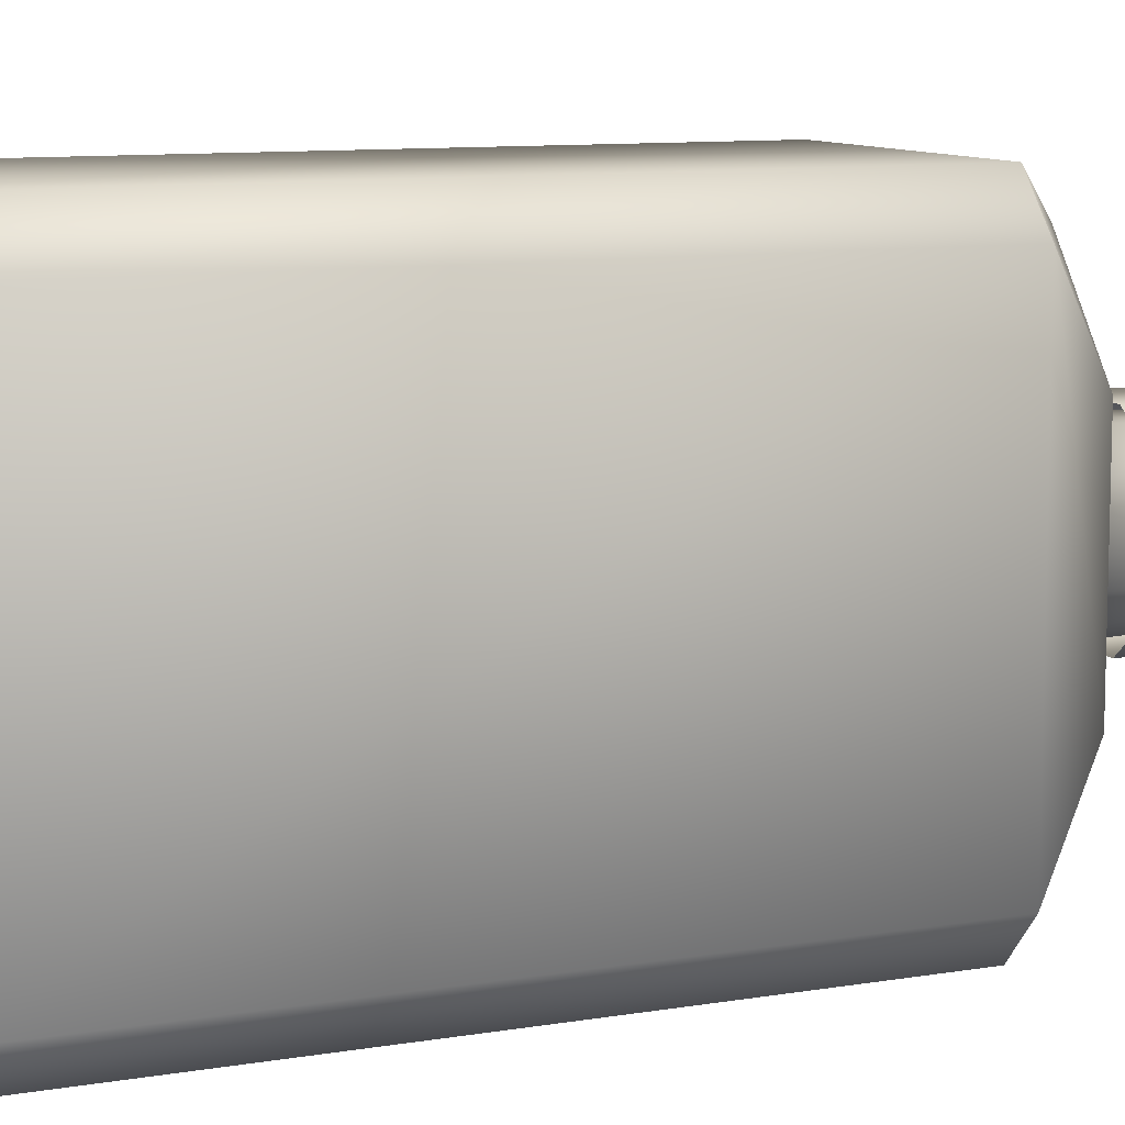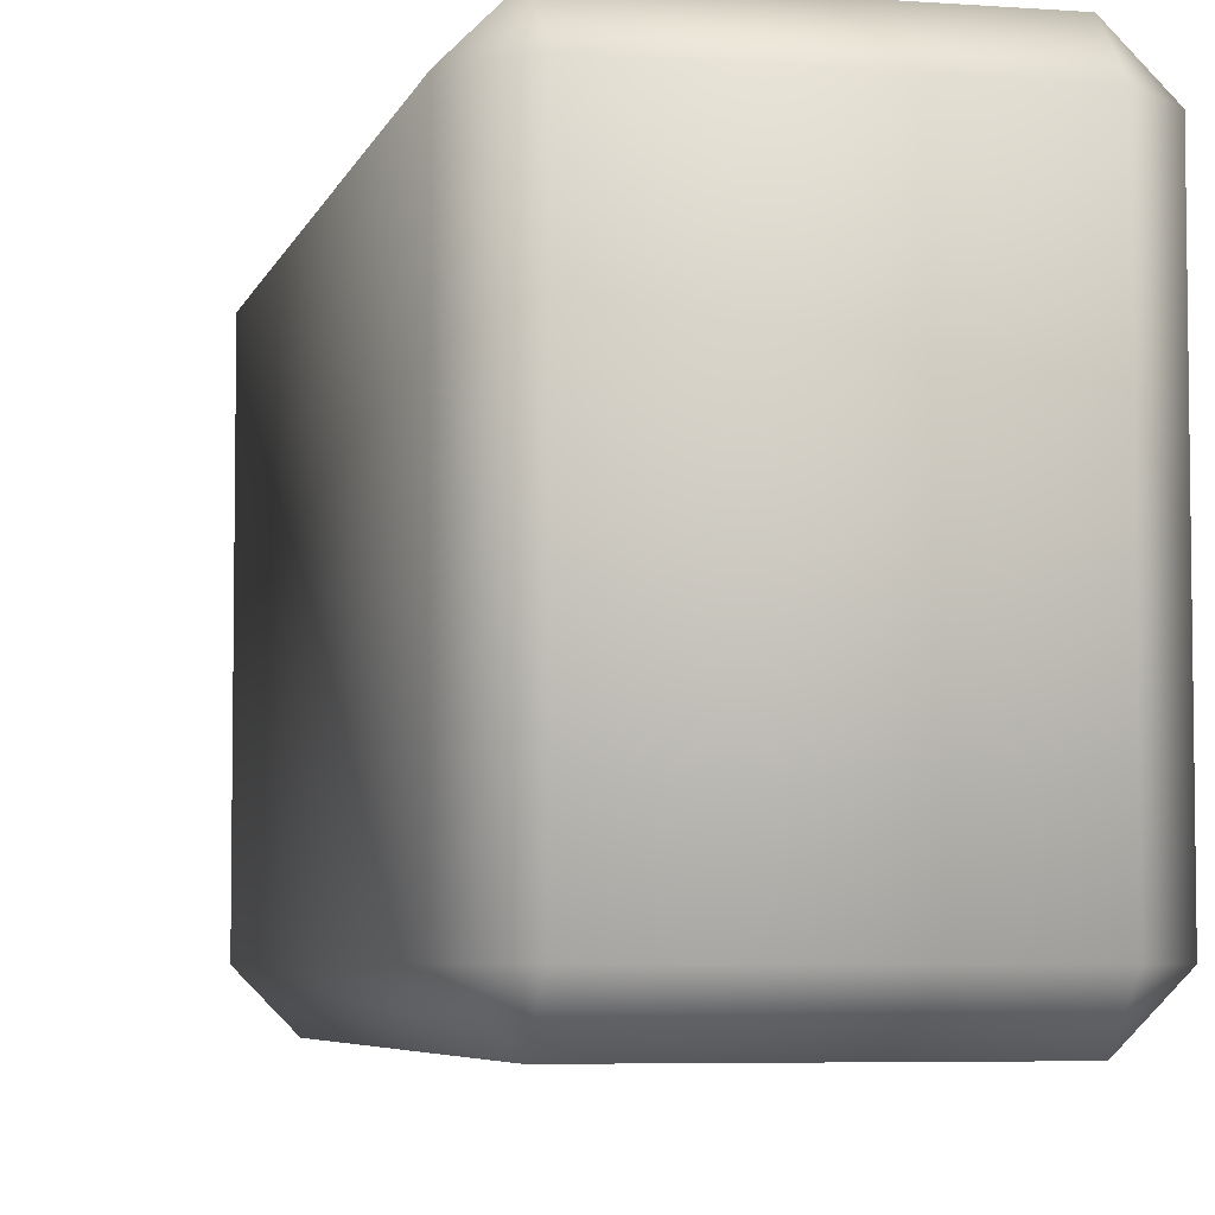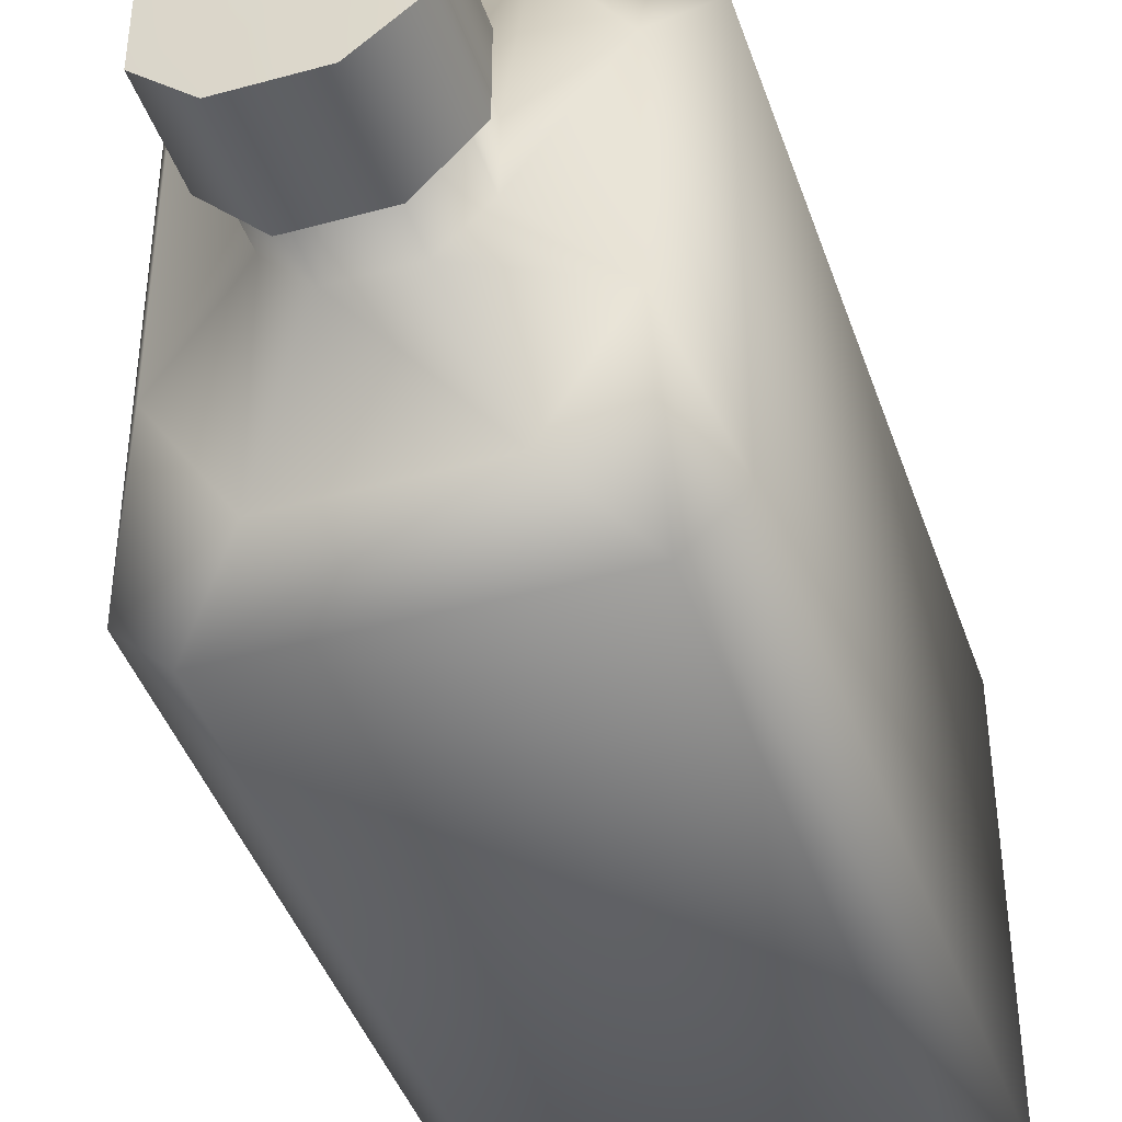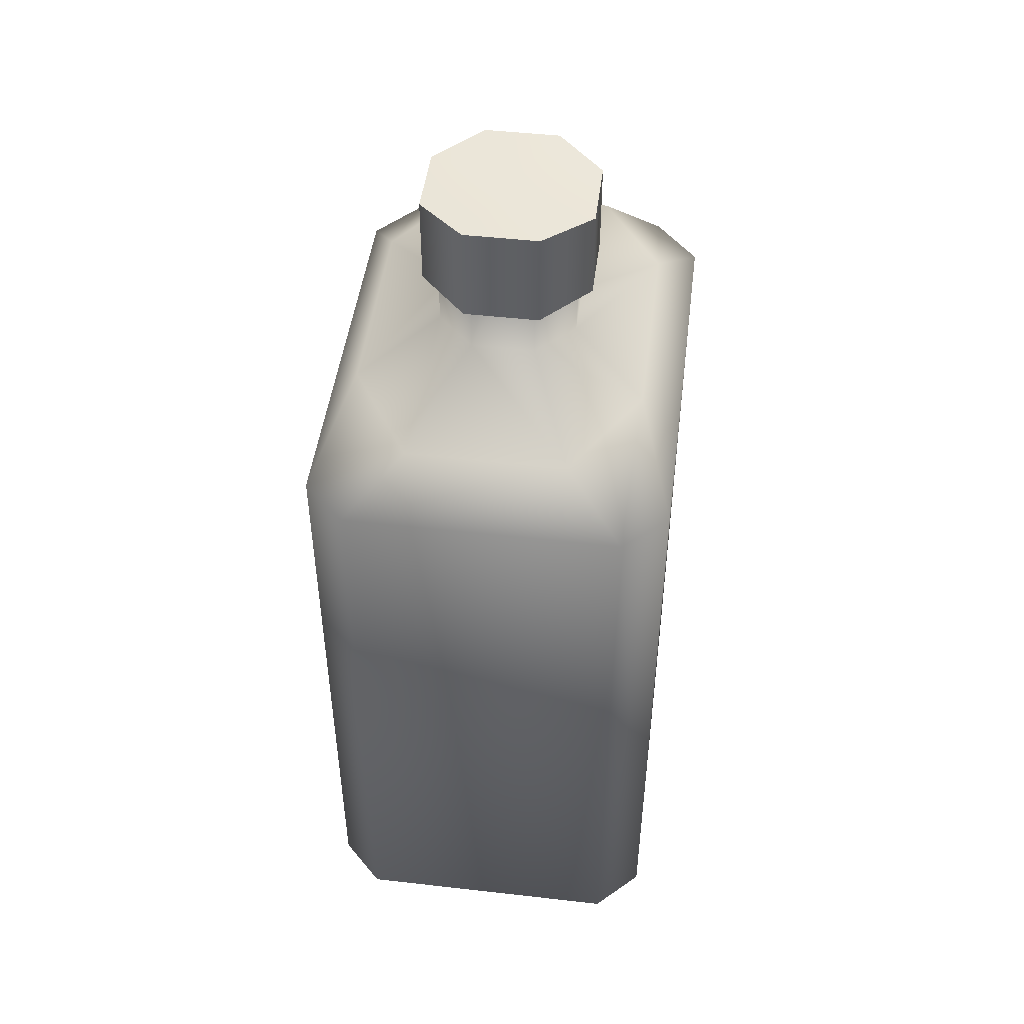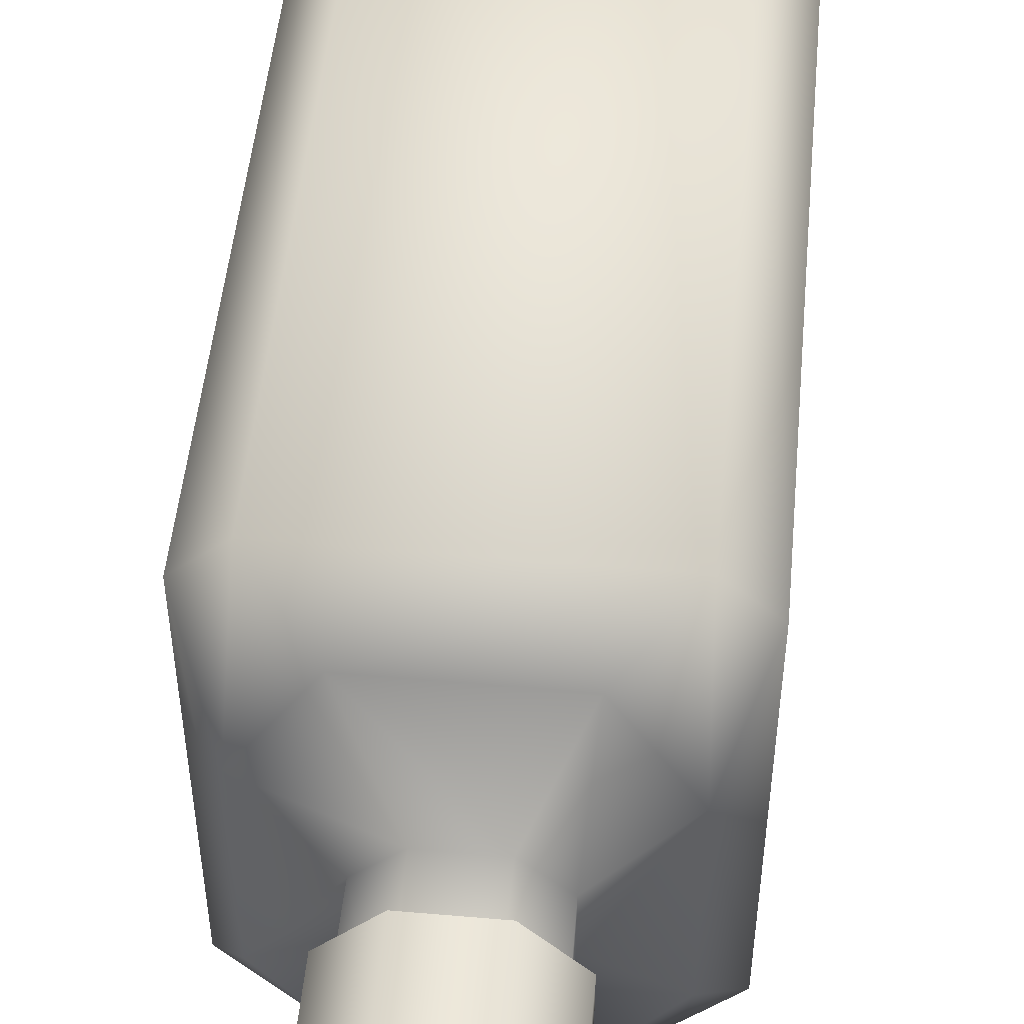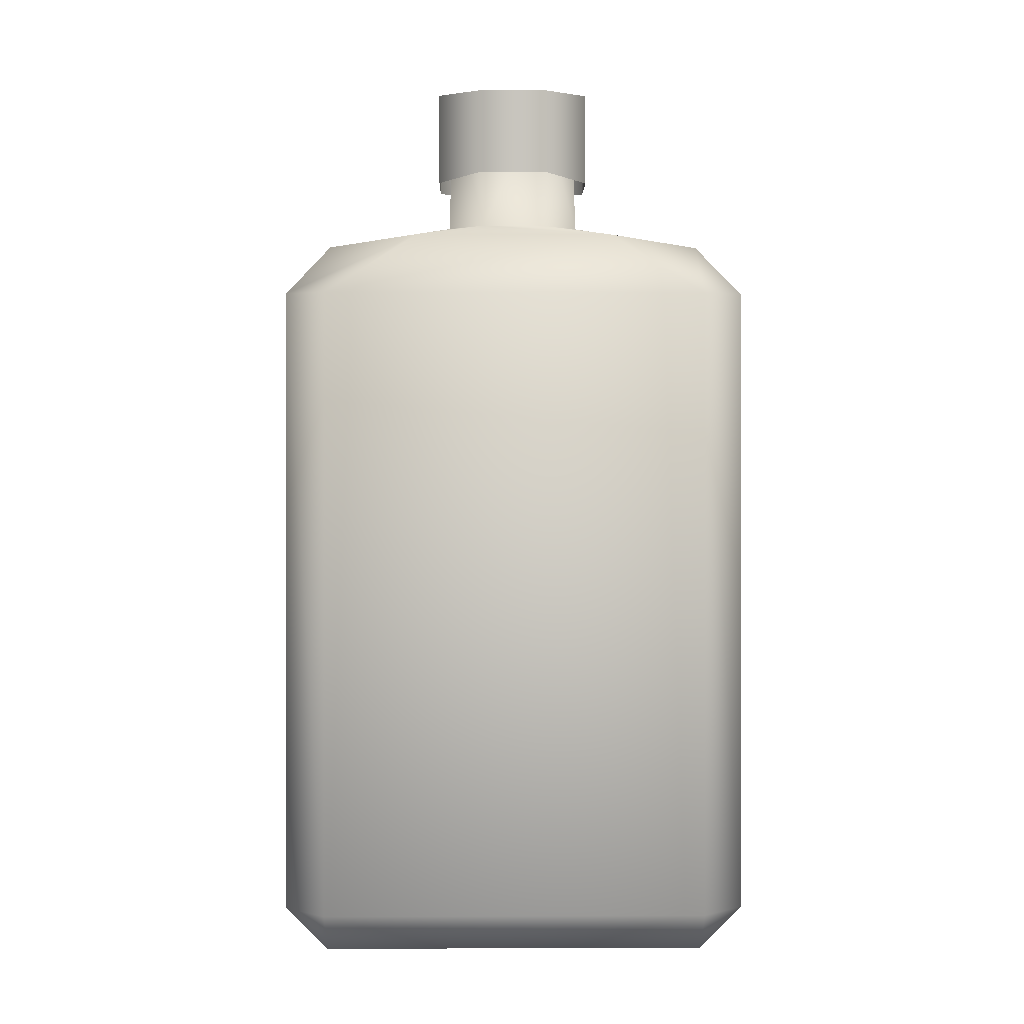
<metadata>
{"format":"obj","ext":"obj","renderer":"f3d","projection":"perspective","resolution":1024,"background":"white","views":[{"elev":9.8,"azim":66.4,"up":"+Z"},{"elev":-5.4,"azim":-13.1,"up":"+Z"},{"elev":-42.6,"azim":-161.8,"up":"+Z"},{"elev":47.6,"azim":-172.7,"up":"+Y"},{"elev":50.5,"azim":-174.6,"up":"+Z"},{"elev":0.1,"azim":89.1,"up":"+Y"}]}
</metadata>
<code>
g Putzmittel_1
v -0.08187 0.02 0.091
v -0.06187 0 0.091
v -0.06187 0.02 0.111
v -0.01439 0.3578 0.03217
v -0.03145 0.3571 0.01447
v -0.08187 0.02 -0.091
v -0.06187 0.02 -0.111
v -0.06187 0 -0.091
v -0.01439 0.3578 -0.03217
v -0.03145 0.3571 -0.01447
v 0.08187 0.02 0.091
v 0.06187 0.02 0.111
v 0.06187 0 0.091
v 0.01439 0.3578 0.03217
v 0.03145 0.3571 0.01447
v 0.06187 0.02 -0.111
v 0.08187 0.02 -0.091
v 0.06187 0 -0.091
v 0.03145 0.3571 -0.01447
v 0.01439 0.3578 -0.03217
v -0.06499 0.3479 0.04708
v -0.08202 0.3177 0.09071
v -0.06222 0.3191 0.1108
v -0.03586 0.3453 0.09151
v -0.06499 0.3479 -0.04708
v -0.03586 0.3453 -0.09151
v -0.06222 0.3191 -0.1108
v -0.08202 0.3177 -0.09071
v 0.03586 0.3453 -0.09151
v 0.06499 0.3479 -0.04708
v 0.08202 0.3177 -0.09071
v 0.06222 0.3191 -0.1108
v 0.06499 0.3479 0.04708
v 0.03586 0.3453 0.09151
v 0.06222 0.3191 0.1108
v 0.08202 0.3177 0.09071
v -0.03222 0.4181 0.01416
v -0.01379 0.42 0.0305
v -0.01379 0.42 -0.0305
v -0.03222 0.4181 -0.01416
v 0.03222 0.4181 -0.01416
v 0.01379 0.42 -0.0305
v 0.01379 0.42 0.0305
v 0.03222 0.4181 0.01416
v 0 0.4245 0
v -0.03841 0.4236 0.01688
v -0.01689 0.4255 0.03734
v -0.01689 0.4255 -0.03734
v -0.03841 0.4236 -0.01688
v 0.03841 0.4236 -0.01688
v 0.01689 0.4255 -0.03734
v 0.01689 0.4255 0.03734
v 0.03841 0.4236 0.01688
v -0.03841 0.3828 0.01688
v -0.01689 0.3809 0.03734
v -0.01689 0.3809 -0.03734
v -0.03841 0.3828 -0.01688
v 0.03841 0.3828 -0.01688
v 0.01689 0.3809 -0.03734
v 0.01689 0.3809 0.03734
v 0.03841 0.3828 0.01688
f 17 31 36 11
f 21 5 10 25
f 12 35 23 3
f 26 9 20 29
f 34 14 4 24
f 4 14 43 38
f 15 19 41 44
f 30 19 15 33
f 7 27 32 16
f 20 9 39 42
f 8 18 13 2
f 1 2 3
f 10 40 39 9
f 6 7 8
f 43 14 15 44
f 11 12 13
f 41 19 20 42
f 16 17 18
f 10 5 37 40
f 21 22 23 24
f 25 26 27 28
f 29 30 31 32
f 33 34 35 36
f 8 2 1 6
f 24 4 5 21
f 18 8 7 16
f 13 18 17 11
f 2 13 12 3
f 9 26 25 10
f 19 30 29 20
f 14 34 33 15
f 34 24 23 35
f 30 33 36 31
f 26 29 32 27
f 21 25 28 22
f 27 7 6 28
f 31 17 16 32
f 35 12 11 36
f 3 23 22 1
f 1 22 28 6
f 4 38 37 5
f 45 49 46
f 45 46 47
f 45 52 53
f 45 51 48
f 45 47 52
f 45 50 51
f 45 53 50
f 45 48 49
f 51 59 56 48
f 47 55 60 52
f 52 60 61 53
f 48 56 57 49
f 53 61 58 50
f 49 57 54 46
f 46 54 55 47
f 50 58 59 51

</code>
